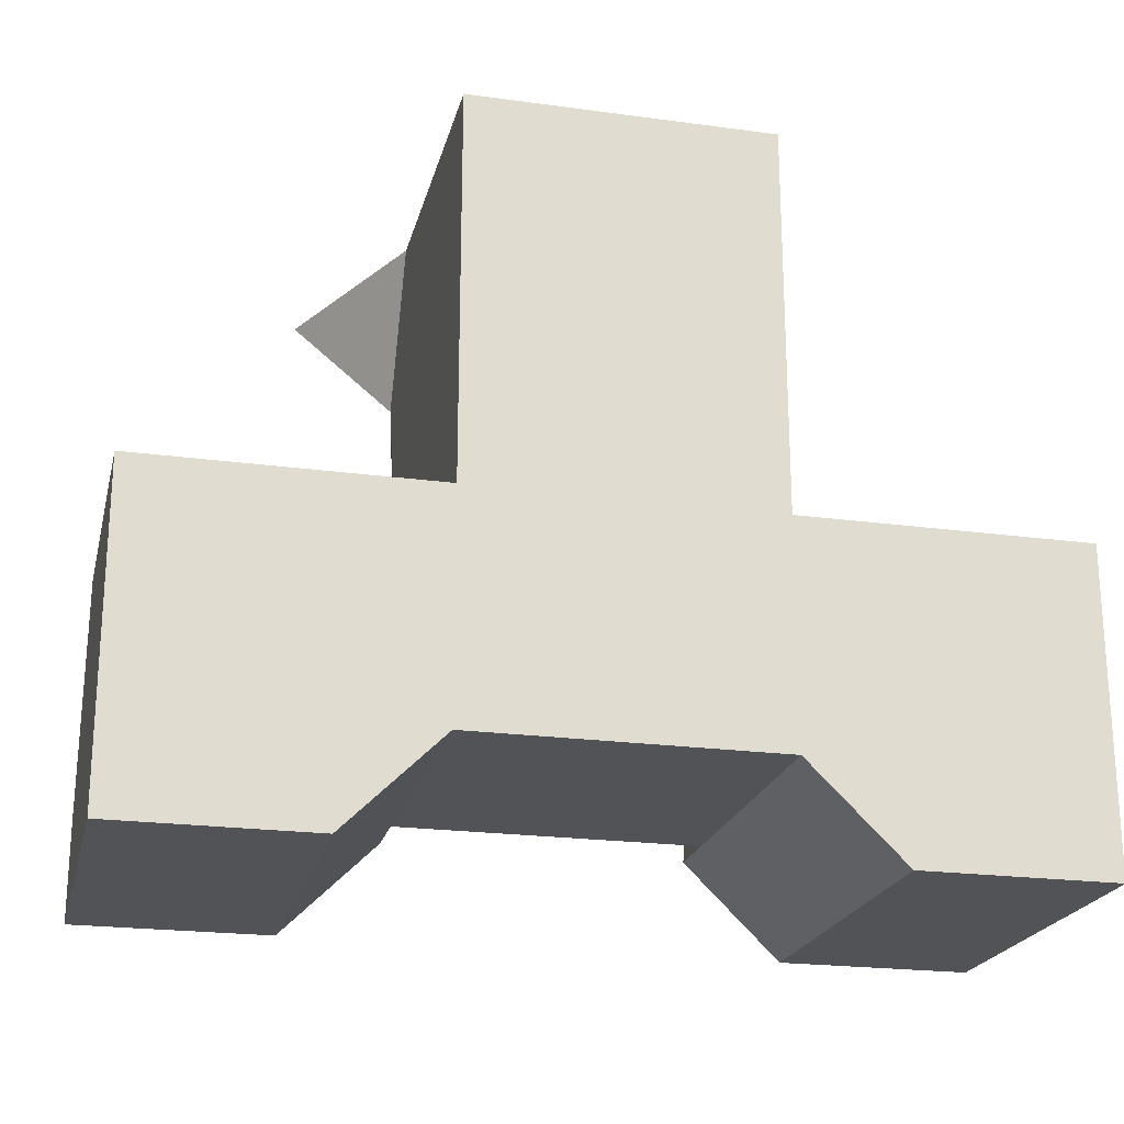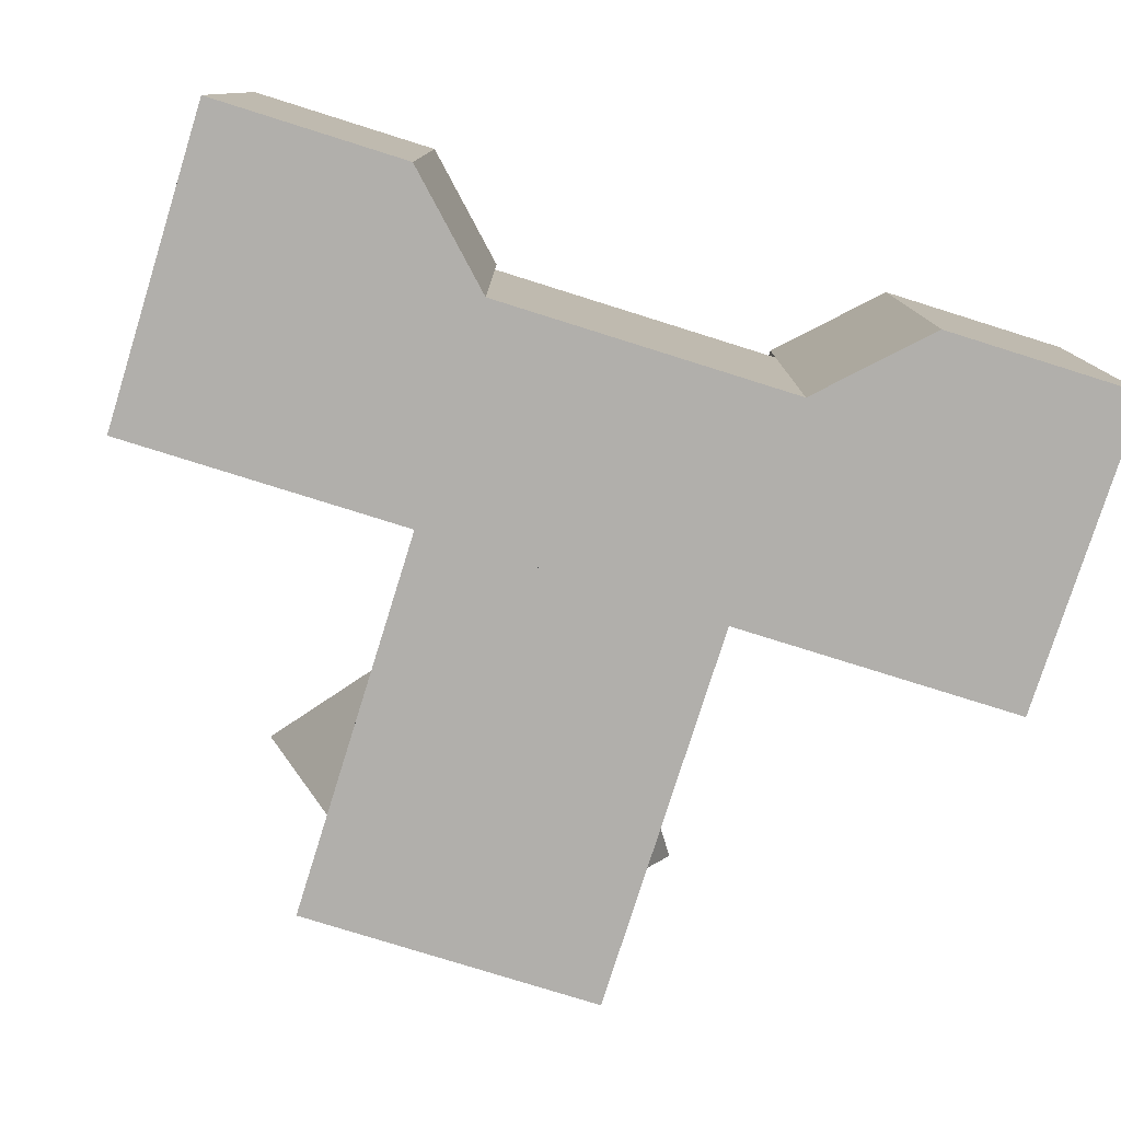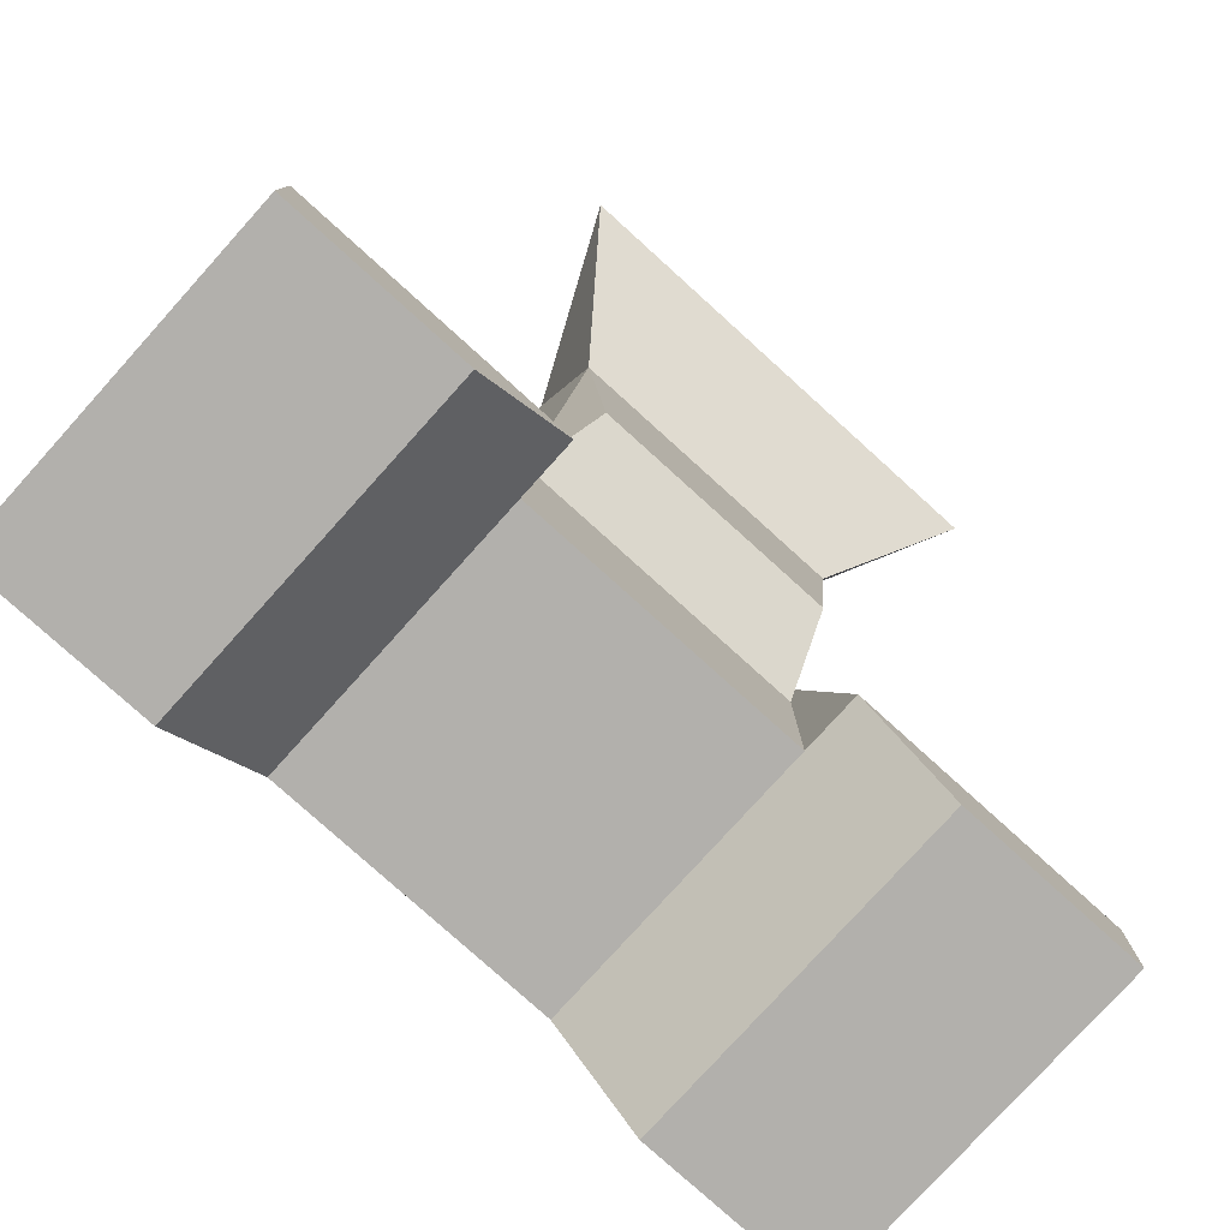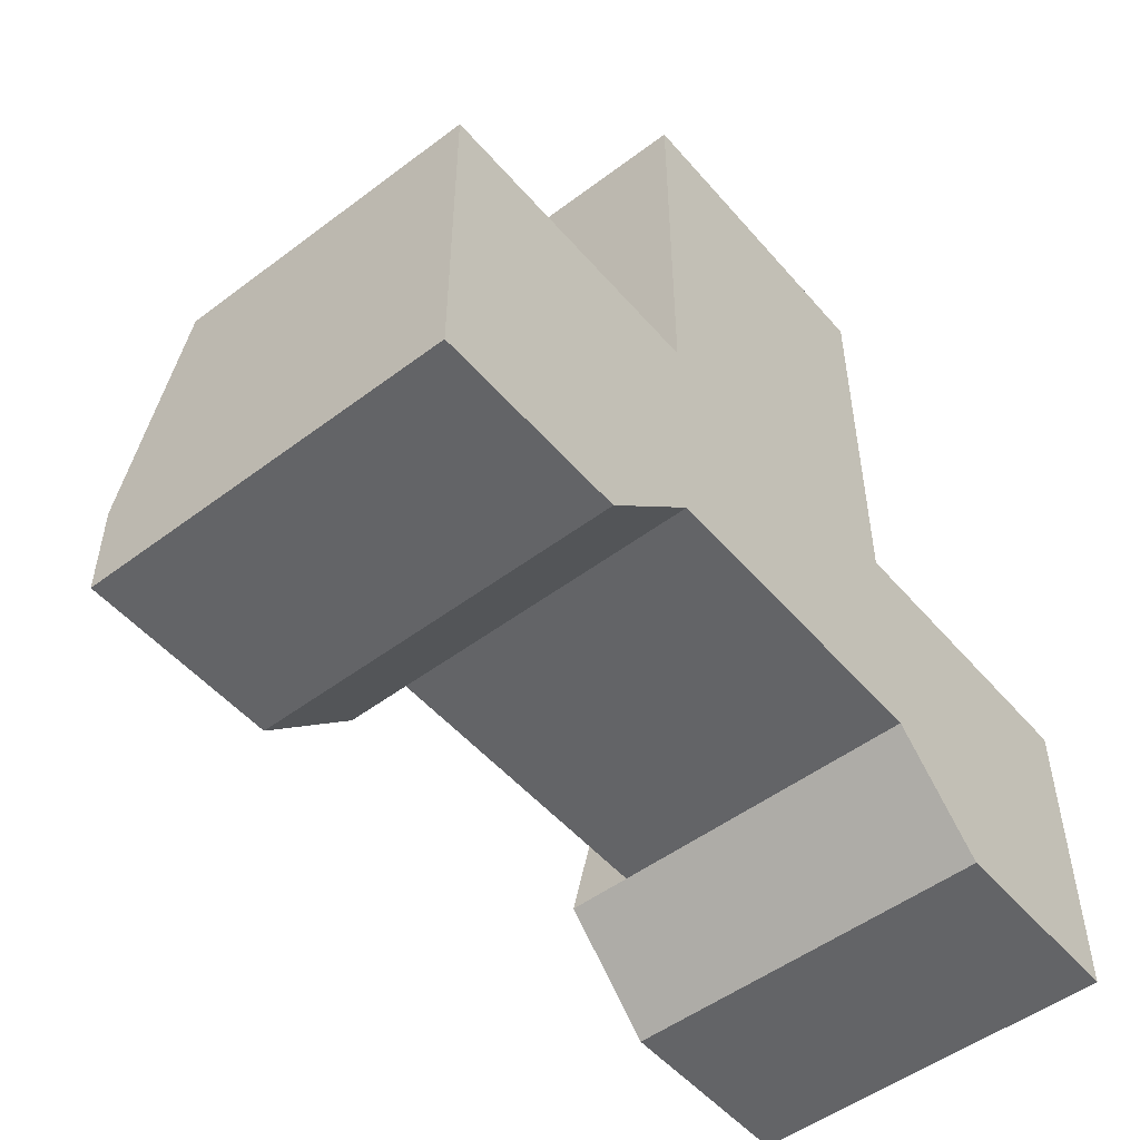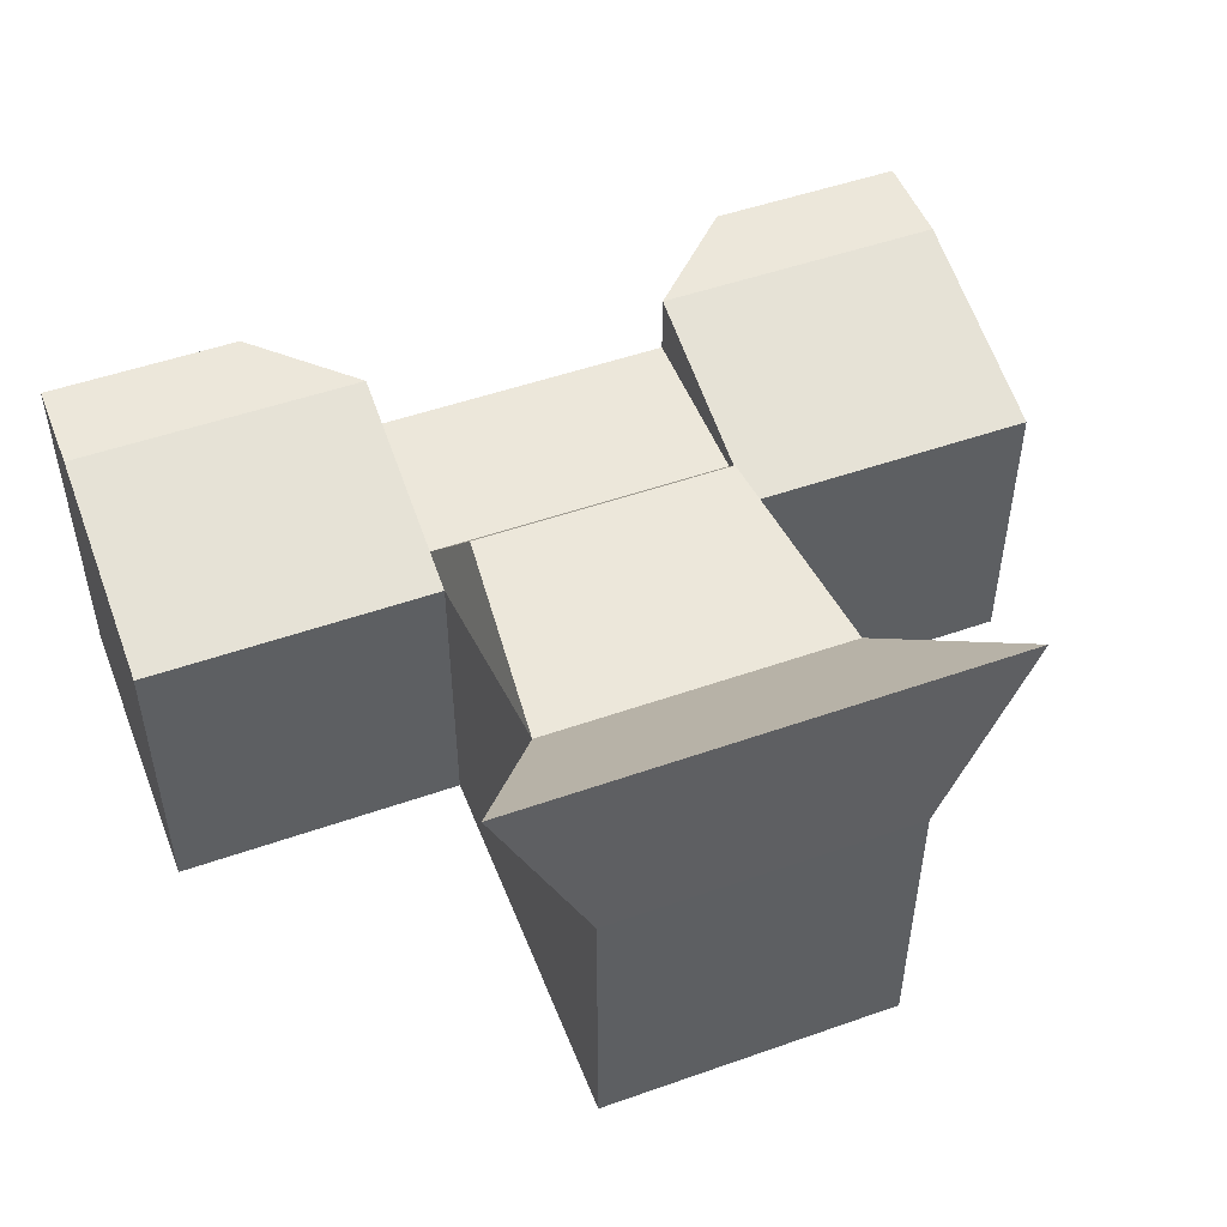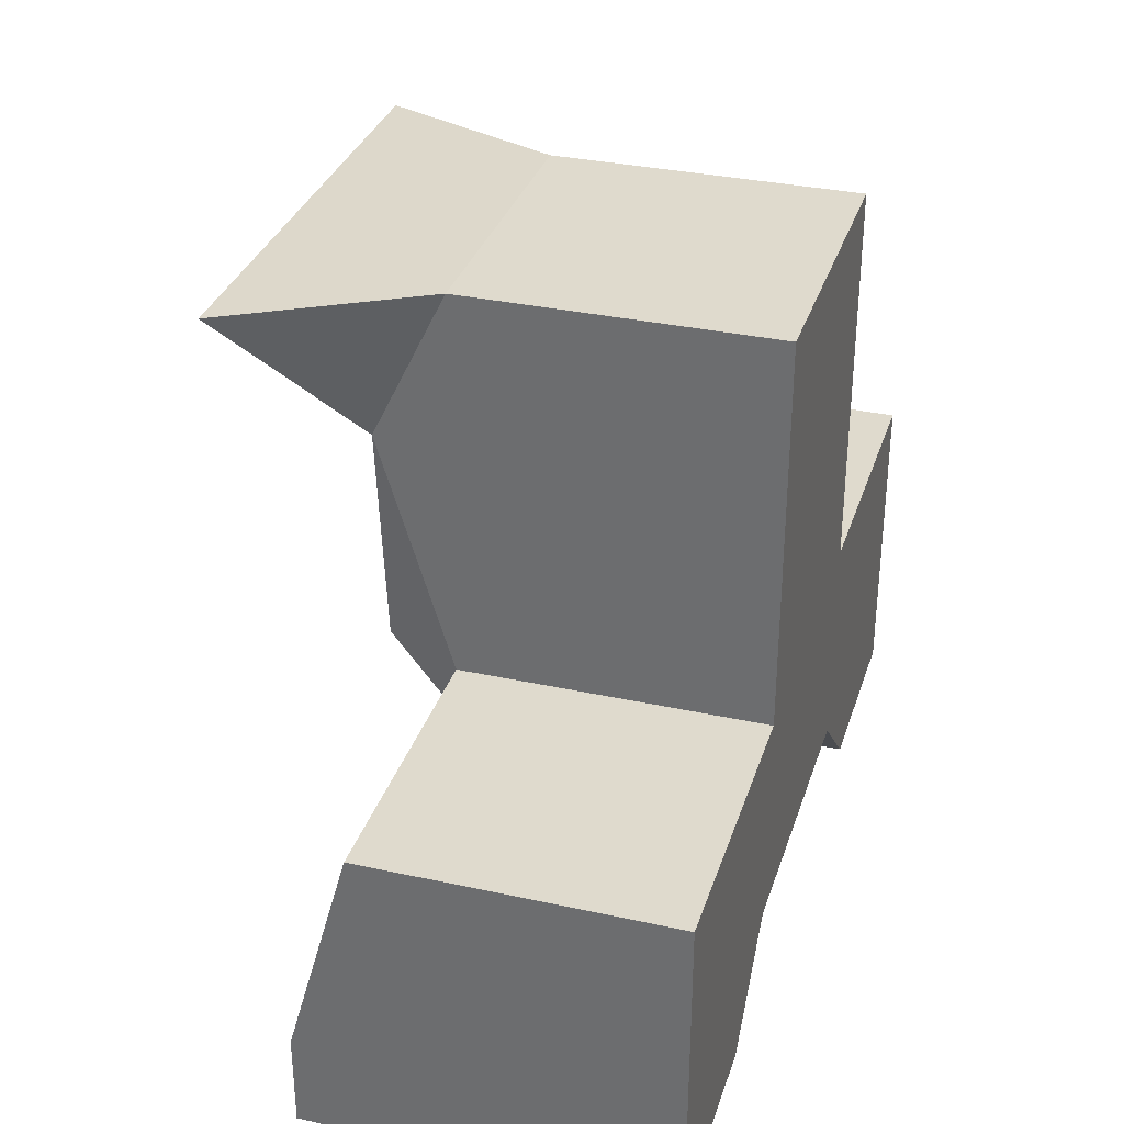
<metadata>
{"format":"obj","ext":"obj","renderer":"f3d","projection":"perspective","resolution":1024,"background":"white","views":[{"elev":-21.8,"azim":-13.4,"up":"+Z"},{"elev":-78.2,"azim":162.6,"up":"+Y"},{"elev":-78.8,"azim":137.9,"up":"+Z"},{"elev":-51.2,"azim":-50.7,"up":"+Z"},{"elev":50.3,"azim":-21.1,"up":"+Y"},{"elev":32.9,"azim":-73.2,"up":"+Z"}]}
</metadata>
<code>
o boss_col_Cube.003
v 0.5357 0 -1.084
v 0.5357 1.071 -1.084
v 0.5357 0 1.084
v 0.5357 1.071 1.084
v -0.5357 0 -1.084
v -0.5357 1.071 -1.084
v -0.5357 0 1.084
v -0.5357 1.071 1.084
v 0.5357 0 -0.2968
v 0.5357 1.071 -0.2968
v -0.5357 0 -0.2968
v -0.5357 1.071 -0.2968
v 1.565 0 -0.2968
v 1.565 0 -1.084
v 1.565 1.071 -1.084
v -1.565 1.071 -0.2968
v -1.565 1.071 -1.084
v -1.565 0 -1.084
v 1.565 1.071 -0.2968
v -1.565 0 -0.2968
v -0.5357 1.292 -1.084
v 0.5357 1.292 -1.084
v -1.565 1.292 -1.084
v 1.565 1.292 -1.084
v 0.8772 0 -1.42
v 0.8772 1.071 -1.42
v -0.8772 1.071 -1.42
v -0.8772 0 -1.42
v 1.565 0 -1.42
v 1.565 1.071 -1.42
v -1.565 1.071 -1.42
v -1.565 0 -1.42
v 1.565 1.292 -1.42
v 0.8772 1.292 -1.42
v -1.565 1.292 -1.42
v -0.8772 1.292 -1.42
v 0.5357 1.33 0.5527
v -0.5357 0 0.2326
v 0.5357 0 0.2326
v -0.5357 1.33 0.5527
v 0.8529 1.737 1.057
v -0.8529 1.737 1.057
v 0.4534 1.33 -0.2493
v -0.4534 1.33 -0.2493
v -0.5357 1.071 -0.4733
v 0.5357 1.071 -0.4733
f 39 37 4 3
f 3 4 8 7
f 6 5 28 27
f 5 6 2 1
f 17 23 35 31
f 45 46 2 6
f 40 37 43 44
f 39 38 11 9
f 38 40 12 11
f 9 11 20 13
f 20 16 17 18
f 13 20 18 14
f 14 15 19 13
f 11 12 16 20
f 5 18 32 28
f 5 1 14 18
f 10 9 13 19
f 2 46 10 22
f 16 12 21 23
f 17 16 23
f 24 15 30 33
f 19 15 24
f 12 45 6 21
f 27 28 32 31
f 27 31 35 36
f 25 26 30 29
f 30 26 34 33
f 18 17 31 32
f 21 6 27 36
f 22 24 33 34
f 15 14 29 30
f 2 22 34 26
f 14 1 25 29
f 1 2 26 25
f 23 21 36 35
f 10 19 24 22
f 7 8 40 38
f 3 7 38 39
f 40 42 41 37
f 9 10 37 39
f 4 41 42 8
f 40 8 42
f 4 37 41
f 12 10 46 45
f 46 45 44 43
f 46 43 37 10
f 40 44 45 12

</code>
